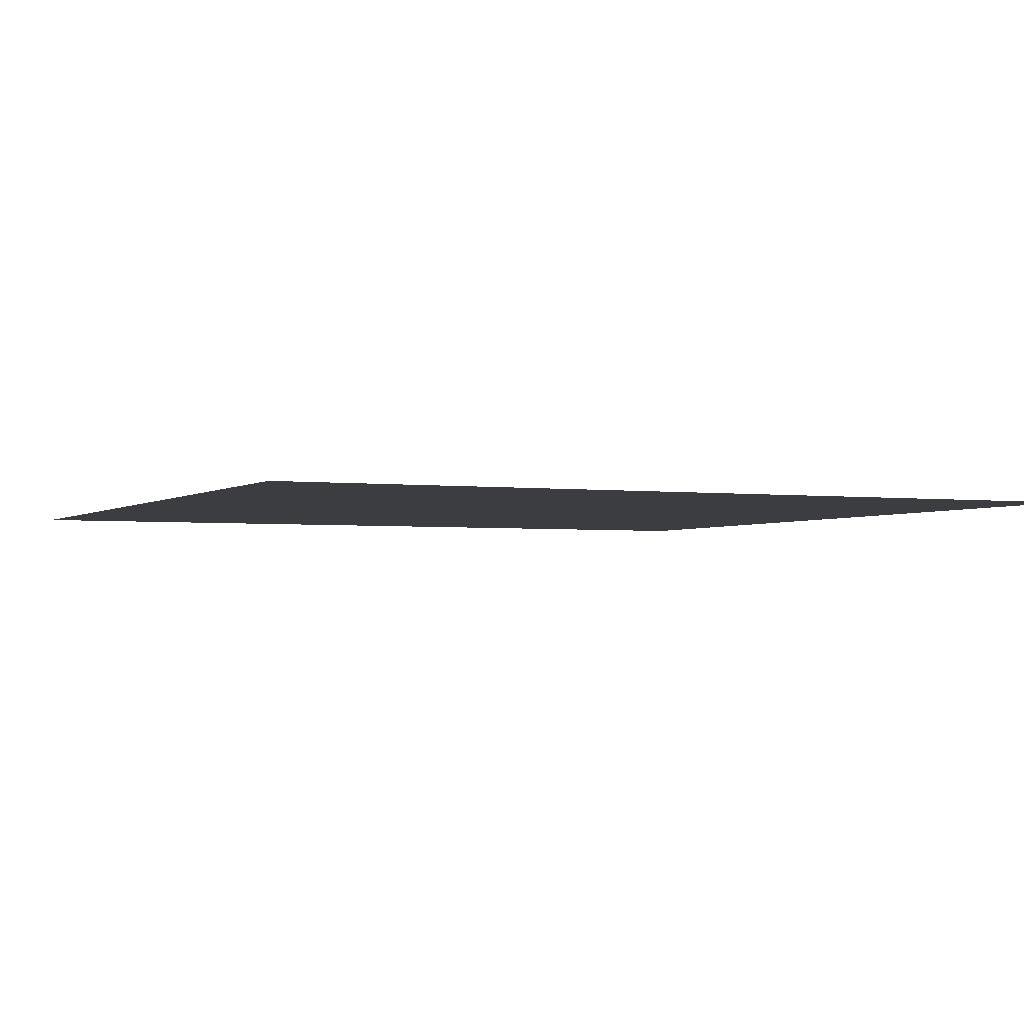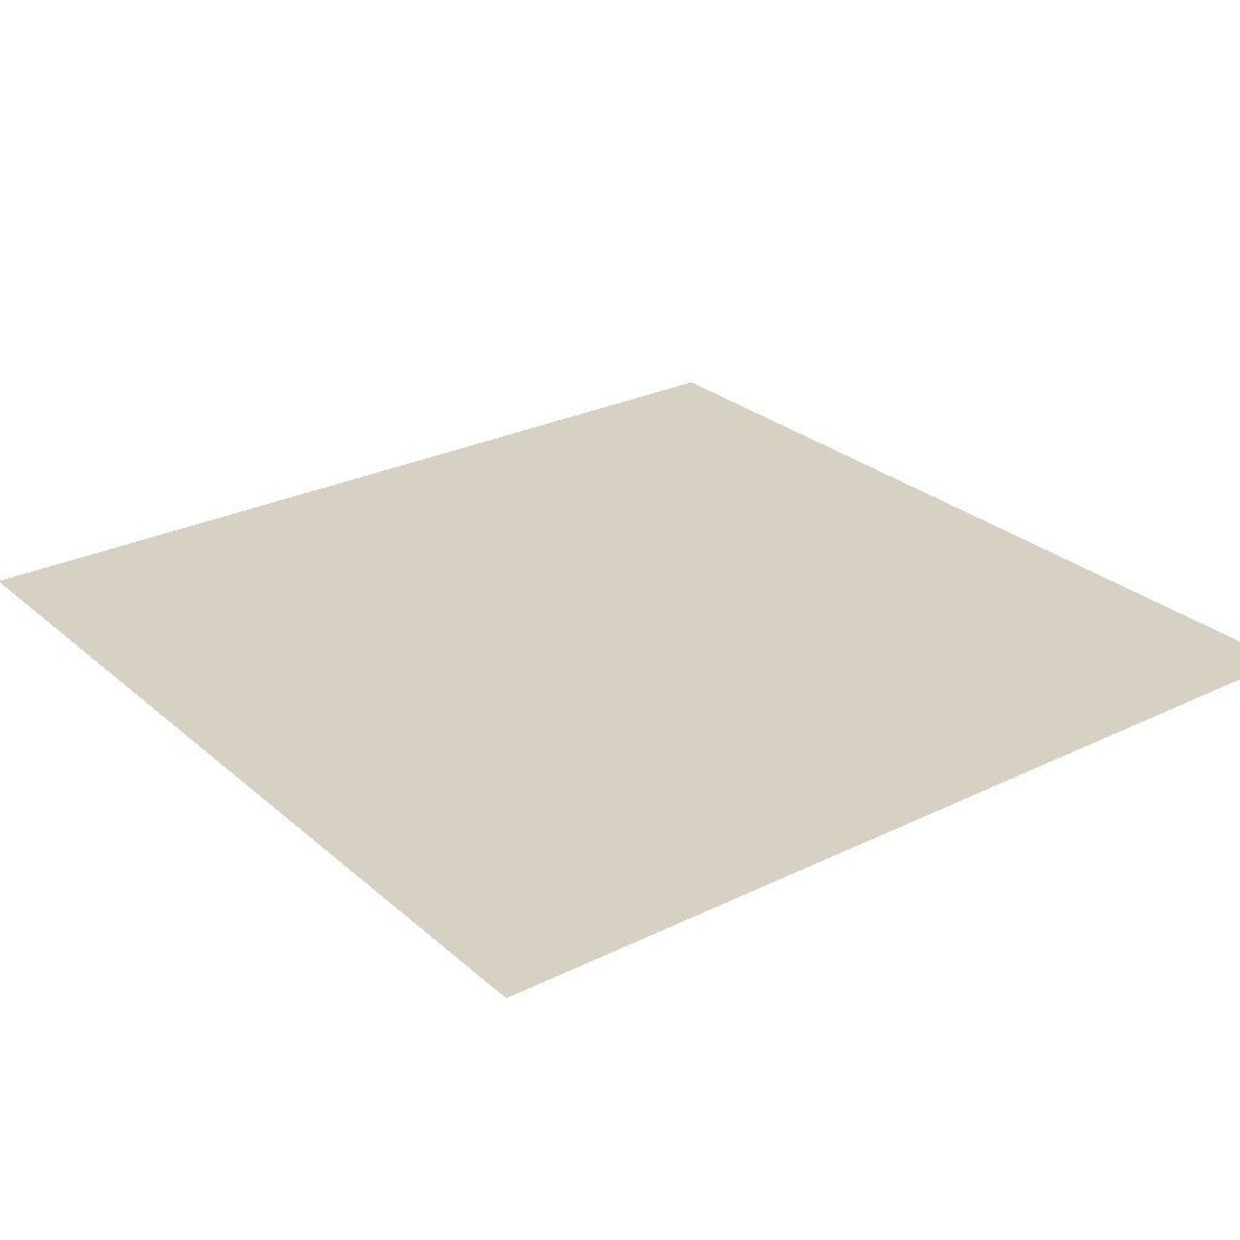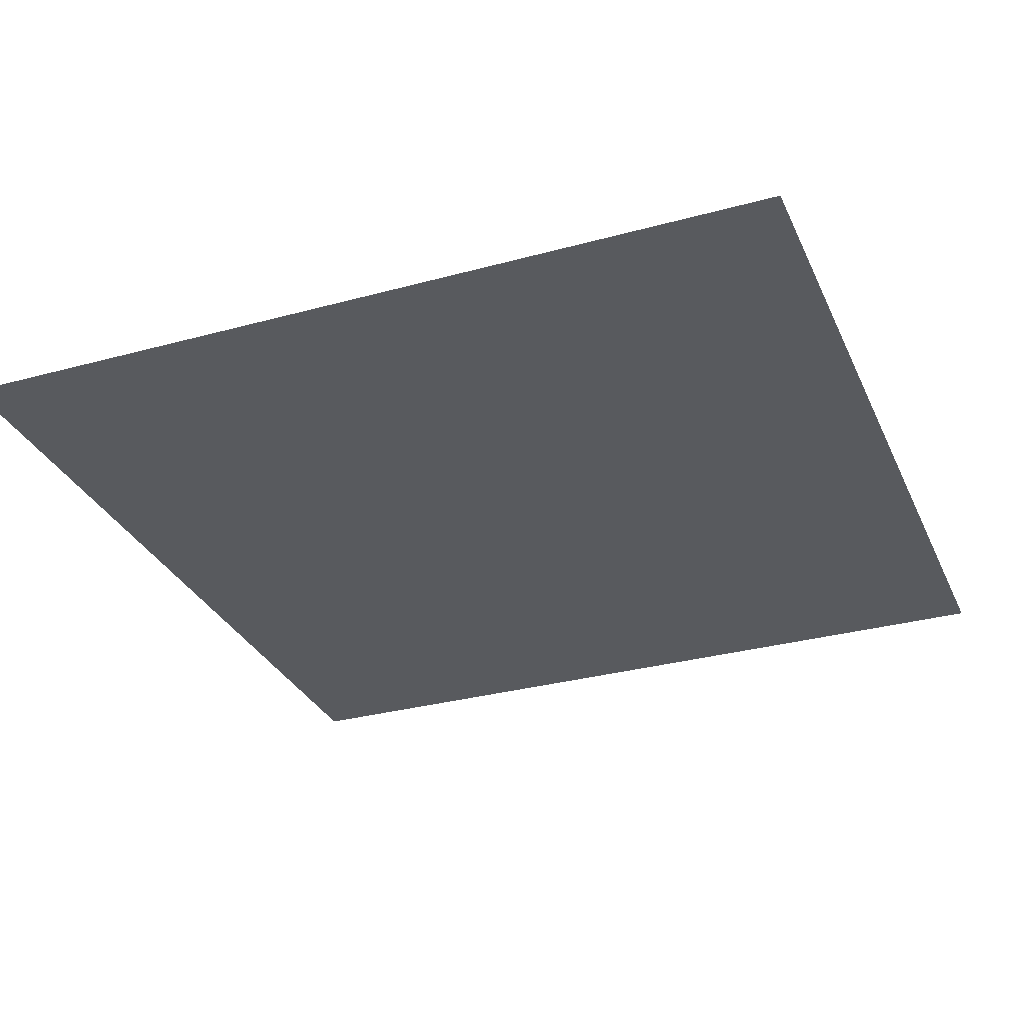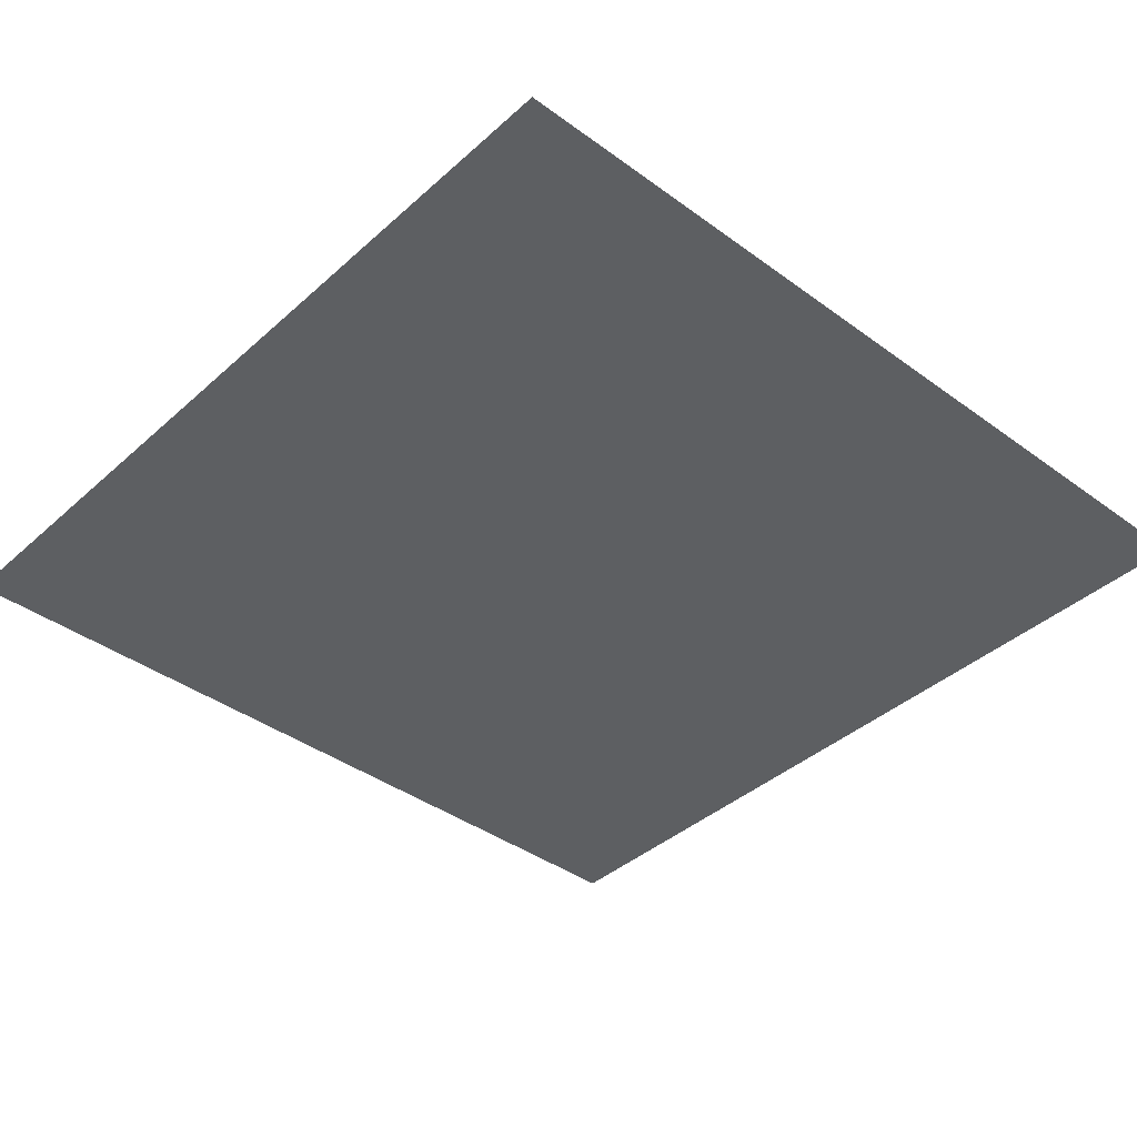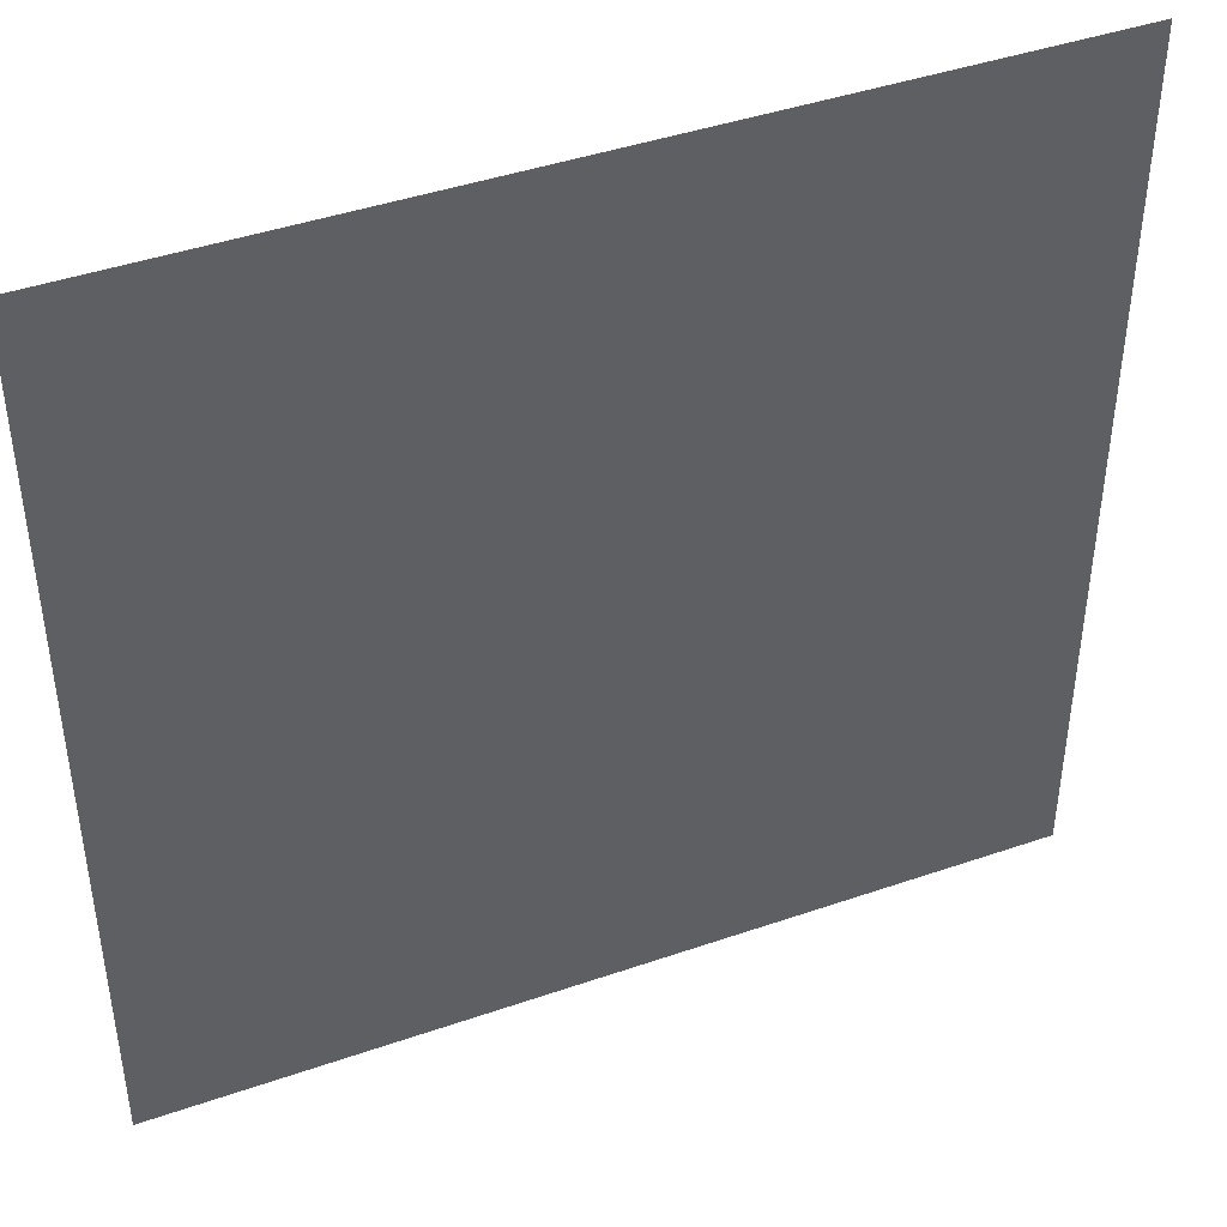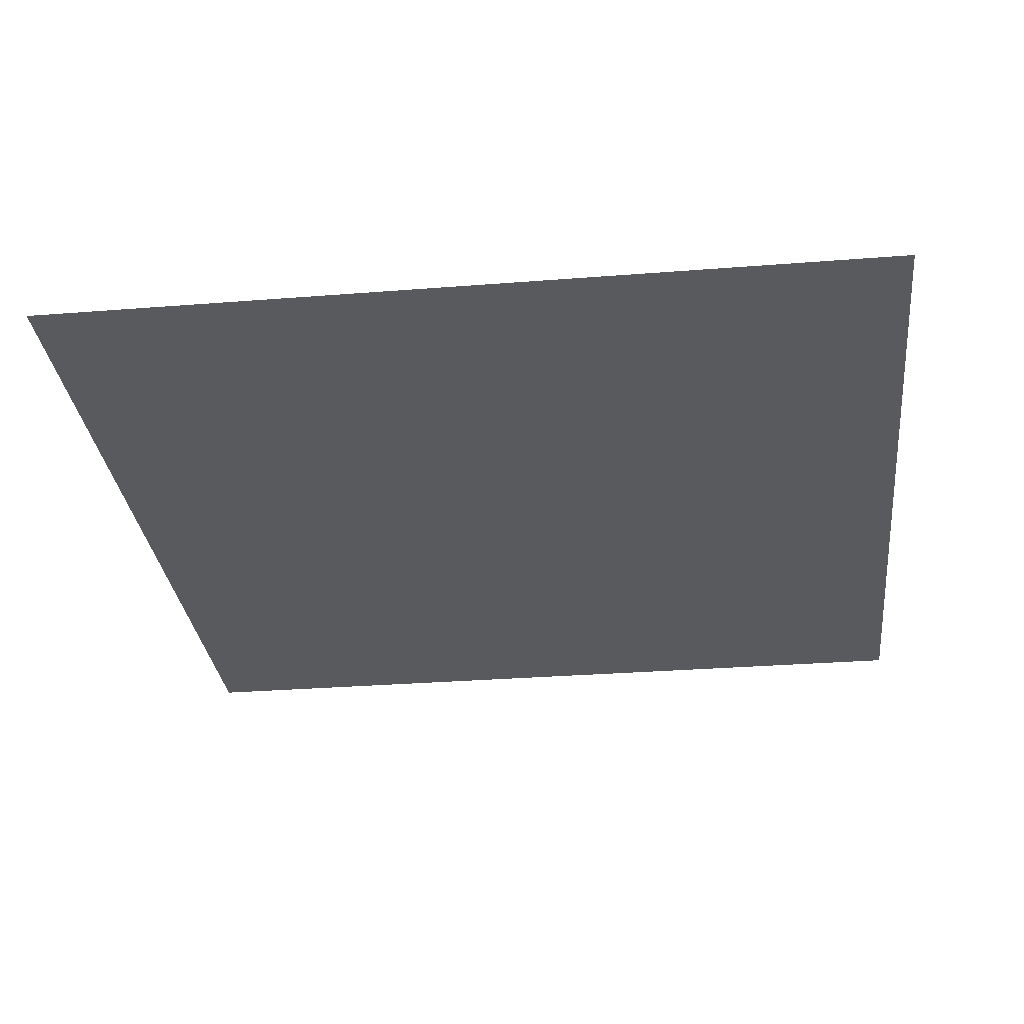
<metadata>
{"format":"obj","ext":"obj","renderer":"f3d","projection":"perspective","resolution":1024,"background":"white","views":[{"elev":-2.7,"azim":155.2,"up":"+Y"},{"elev":27.1,"azim":52.8,"up":"+Y"},{"elev":-31.0,"azim":21.4,"up":"+Y"},{"elev":-39.6,"azim":47.8,"up":"+Y"},{"elev":43.4,"azim":157.8,"up":"+Z"},{"elev":-30.5,"azim":6.5,"up":"+Y"}]}
</metadata>
<code>
v -0 0 -0
v -0 0 -1
v -1 0 -1
v -1 0 0
f 1 4 3 2

</code>
